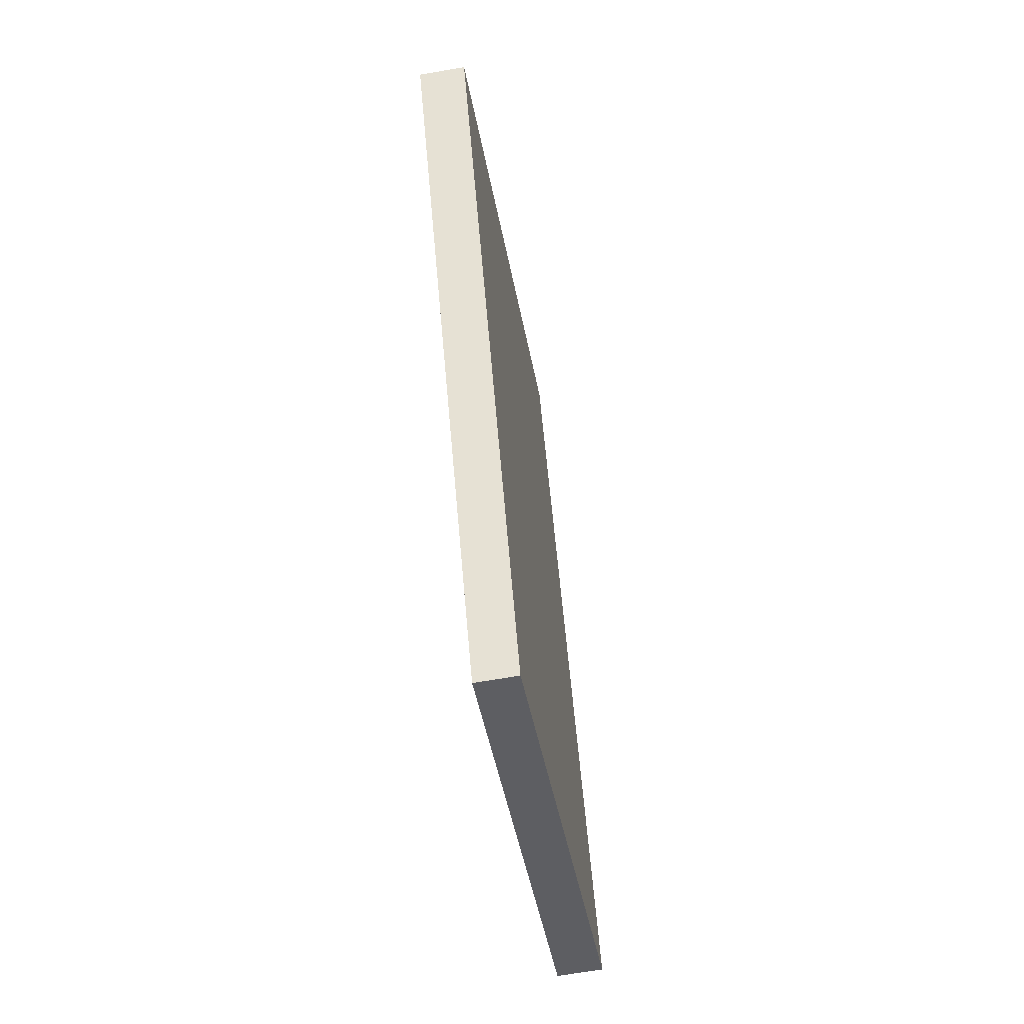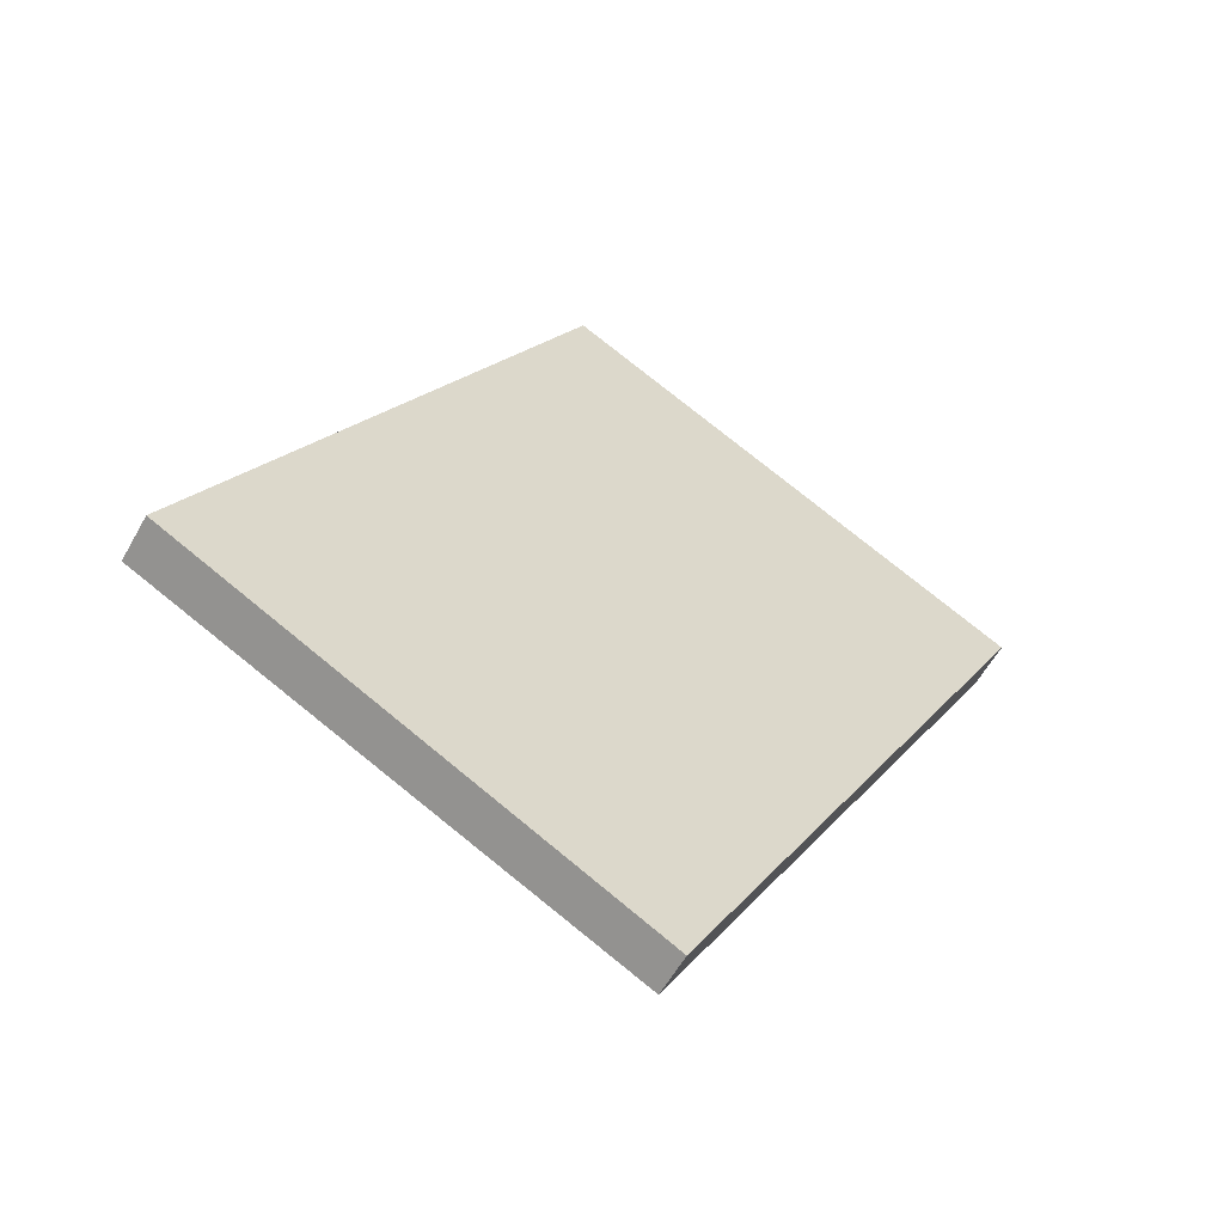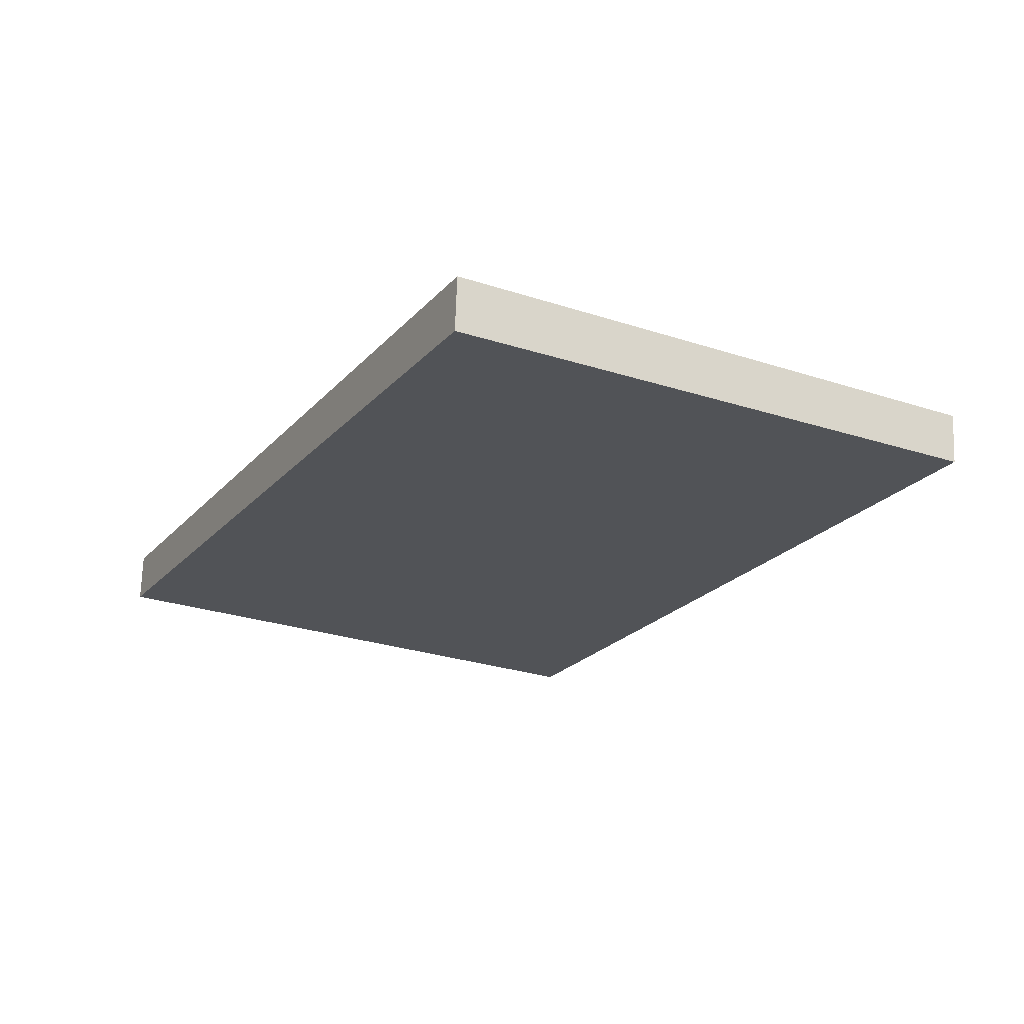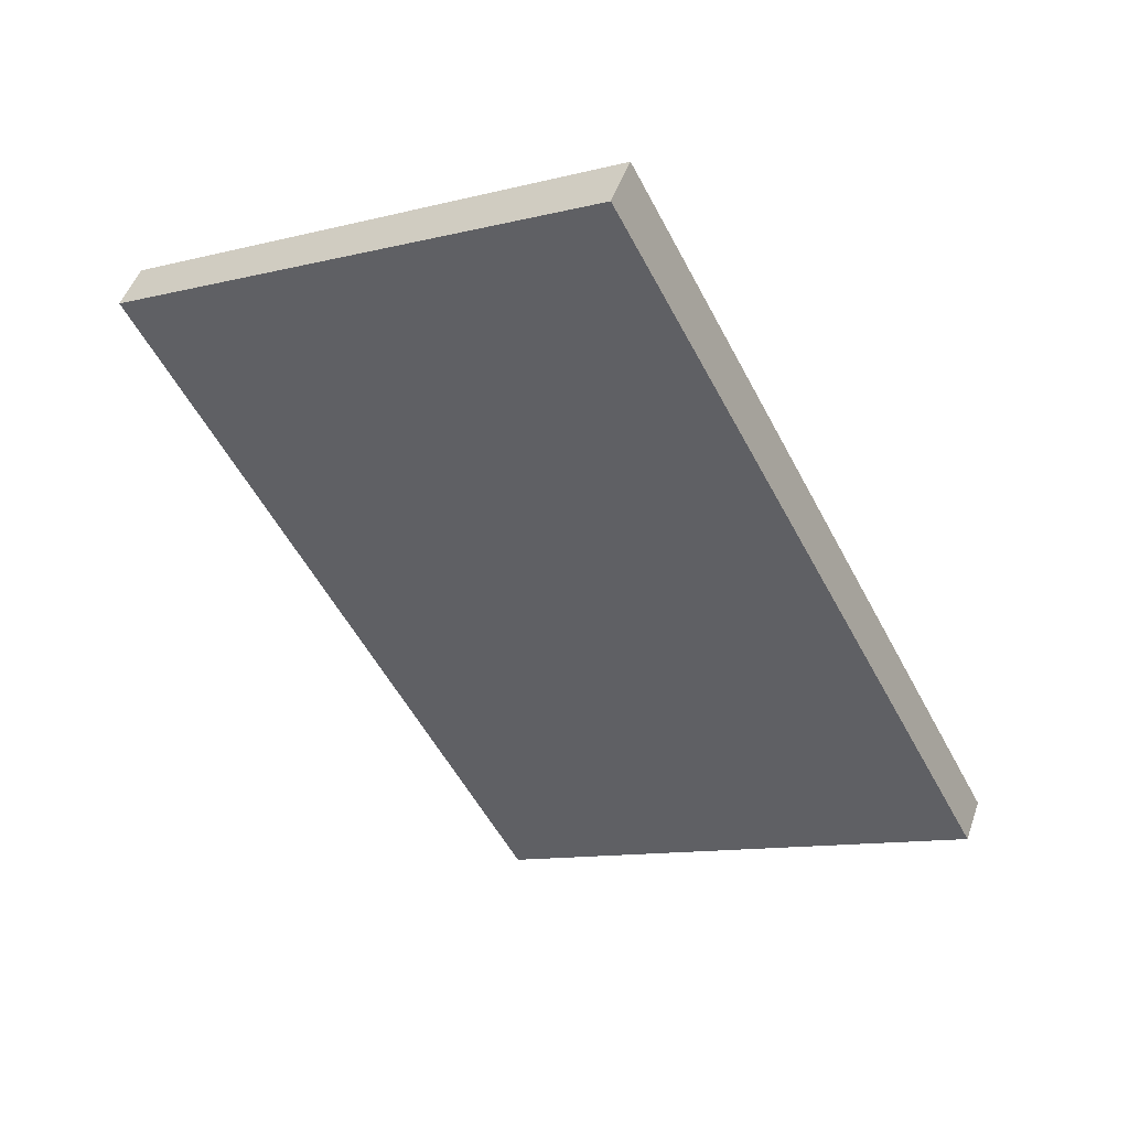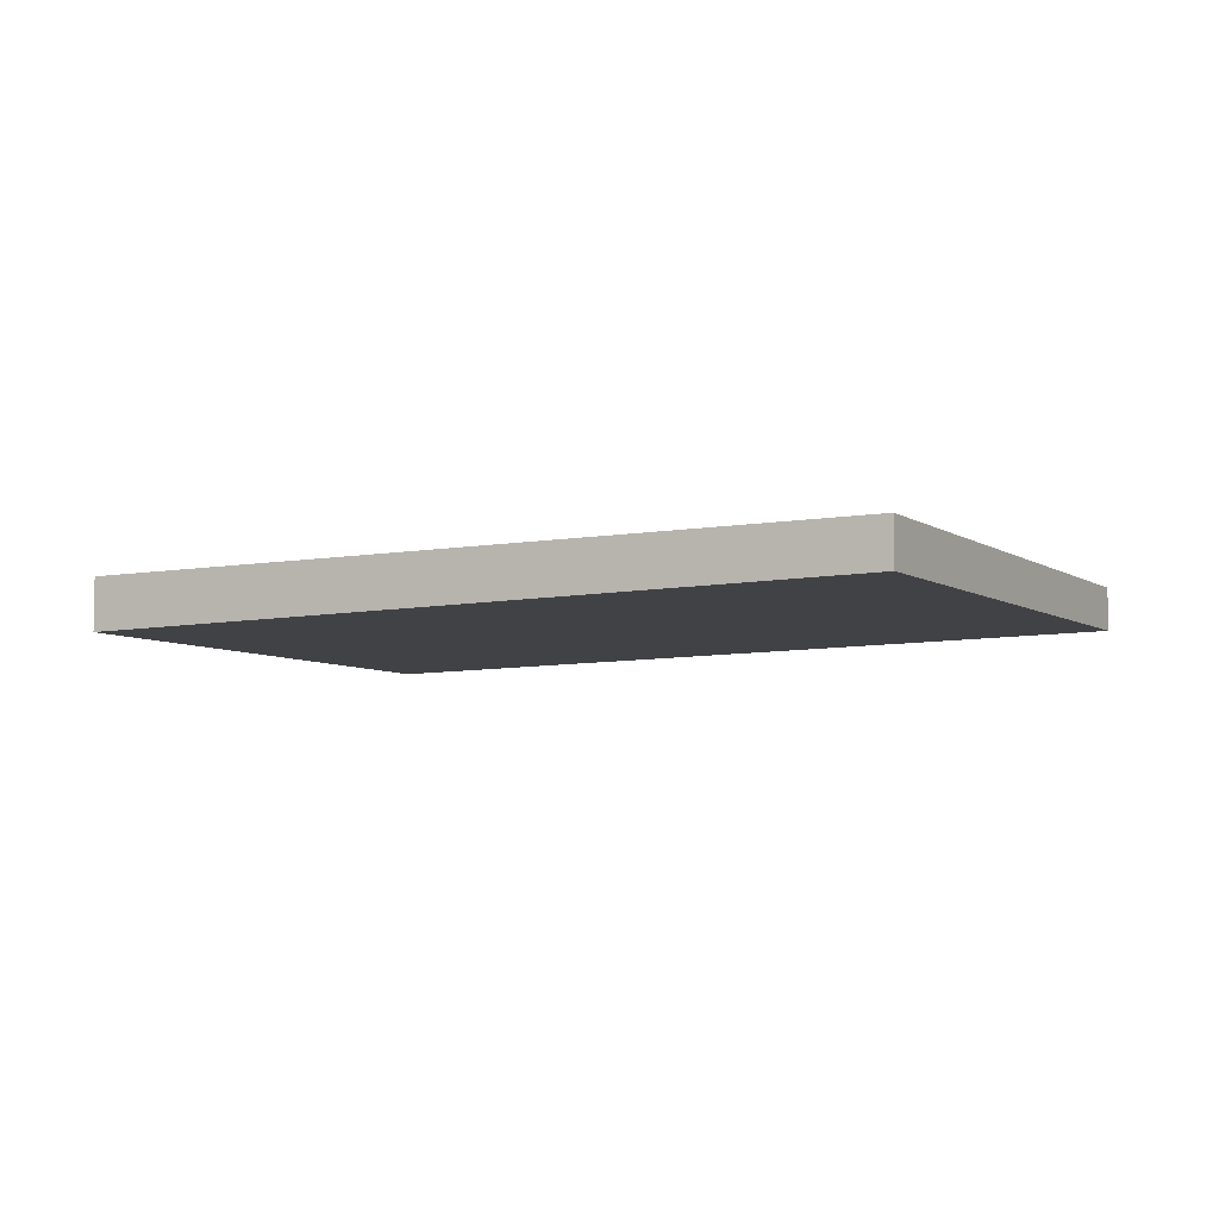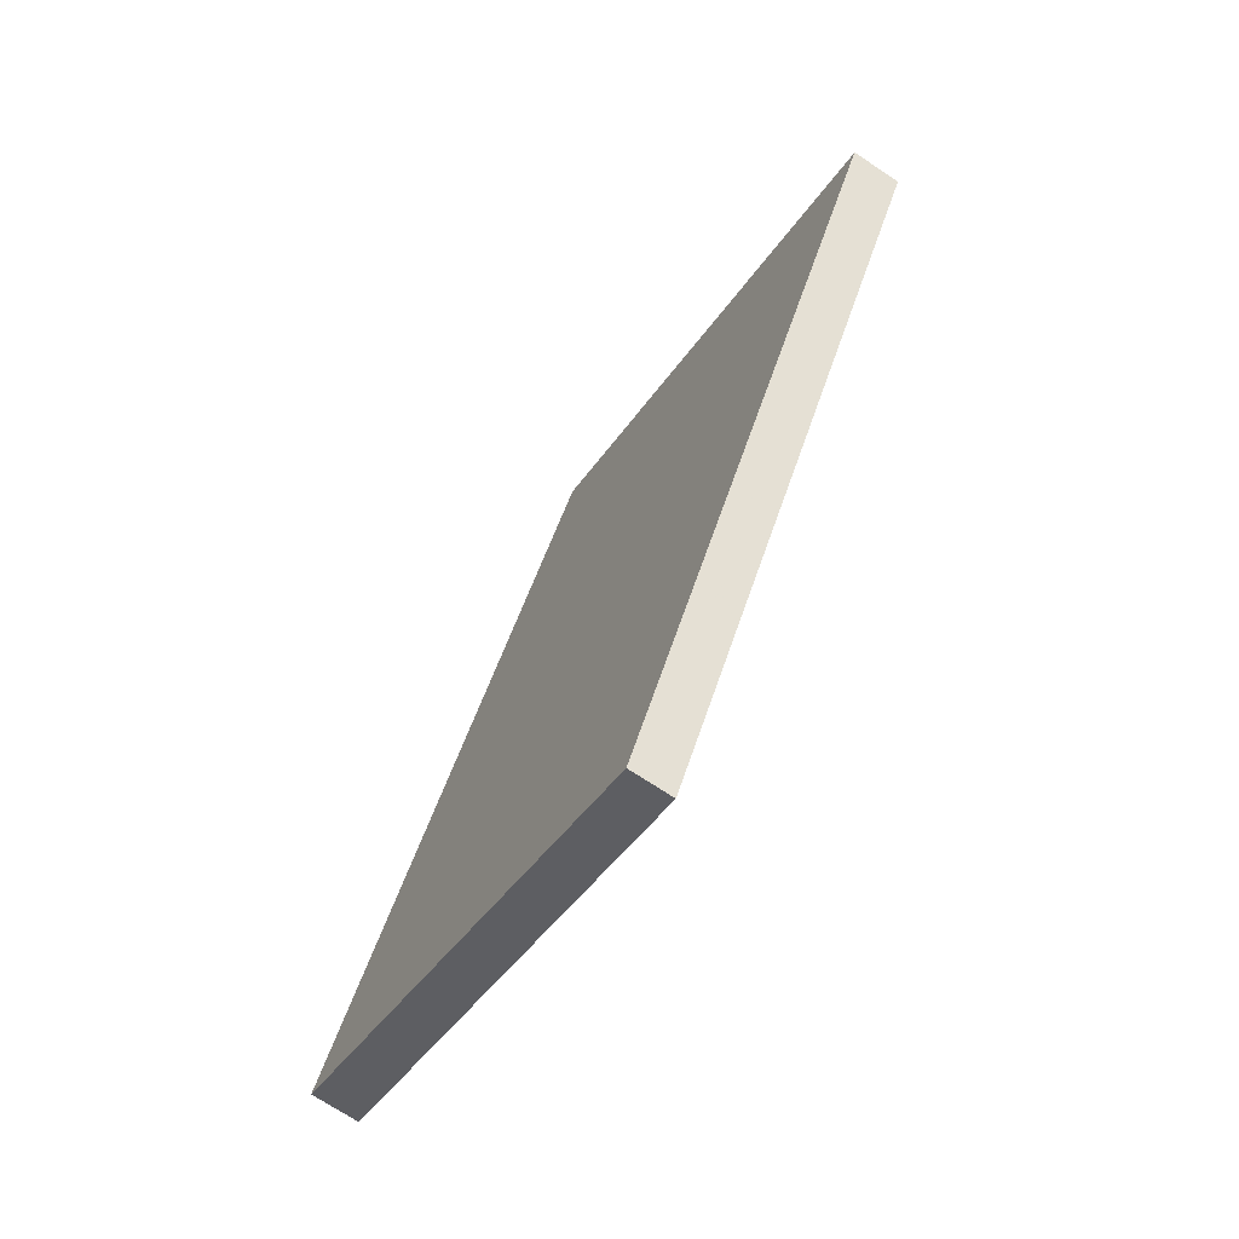
<metadata>
{"format":"obj","ext":"obj","renderer":"f3d","projection":"perspective","resolution":1024,"background":"white","views":[{"elev":-67.3,"azim":99.9,"up":"+Y"},{"elev":-58.5,"azim":-29.0,"up":"+Y"},{"elev":68.3,"azim":1.9,"up":"+Y"},{"elev":48.0,"azim":-161.4,"up":"+Y"},{"elev":-6.8,"azim":-89.2,"up":"+Z"},{"elev":-71.1,"azim":56.4,"up":"+Y"}]}
</metadata>
<code>
v -2372 -476.2 -0.1959
v -2370 -477.1 -0.1789
v -2371 -479.8 -0.1567
v -2373 -478.8 -0.1737
v -2370 -477.1 -0.1789
v -2372 -476.2 -0.1959
v -2372 -476.2 -2.776e-17
v -2370 -477.1 2.776e-17
v -2371 -479.8 -0.1567
v -2370 -477.1 -0.1789
v -2370 -477.1 2.776e-17
v -2371 -479.8 0
v -2373 -478.8 -0.1737
v -2371 -479.8 -0.1567
v -2371 -479.8 0
v -2373 -478.8 0
v -2372 -476.2 -0.1959
v -2373 -478.8 -0.1737
v -2373 -478.8 0
v -2372 -476.2 -2.776e-17
v -2372 -476.2 0
v -2370 -477.1 0
v -2371 -479.8 0
v -2373 -478.8 0
f 2 3 4 1
f 6 7 8 5
f 10 11 12 9
f 14 15 16 13
f 18 19 20 17
f 22 23 24 21

</code>
